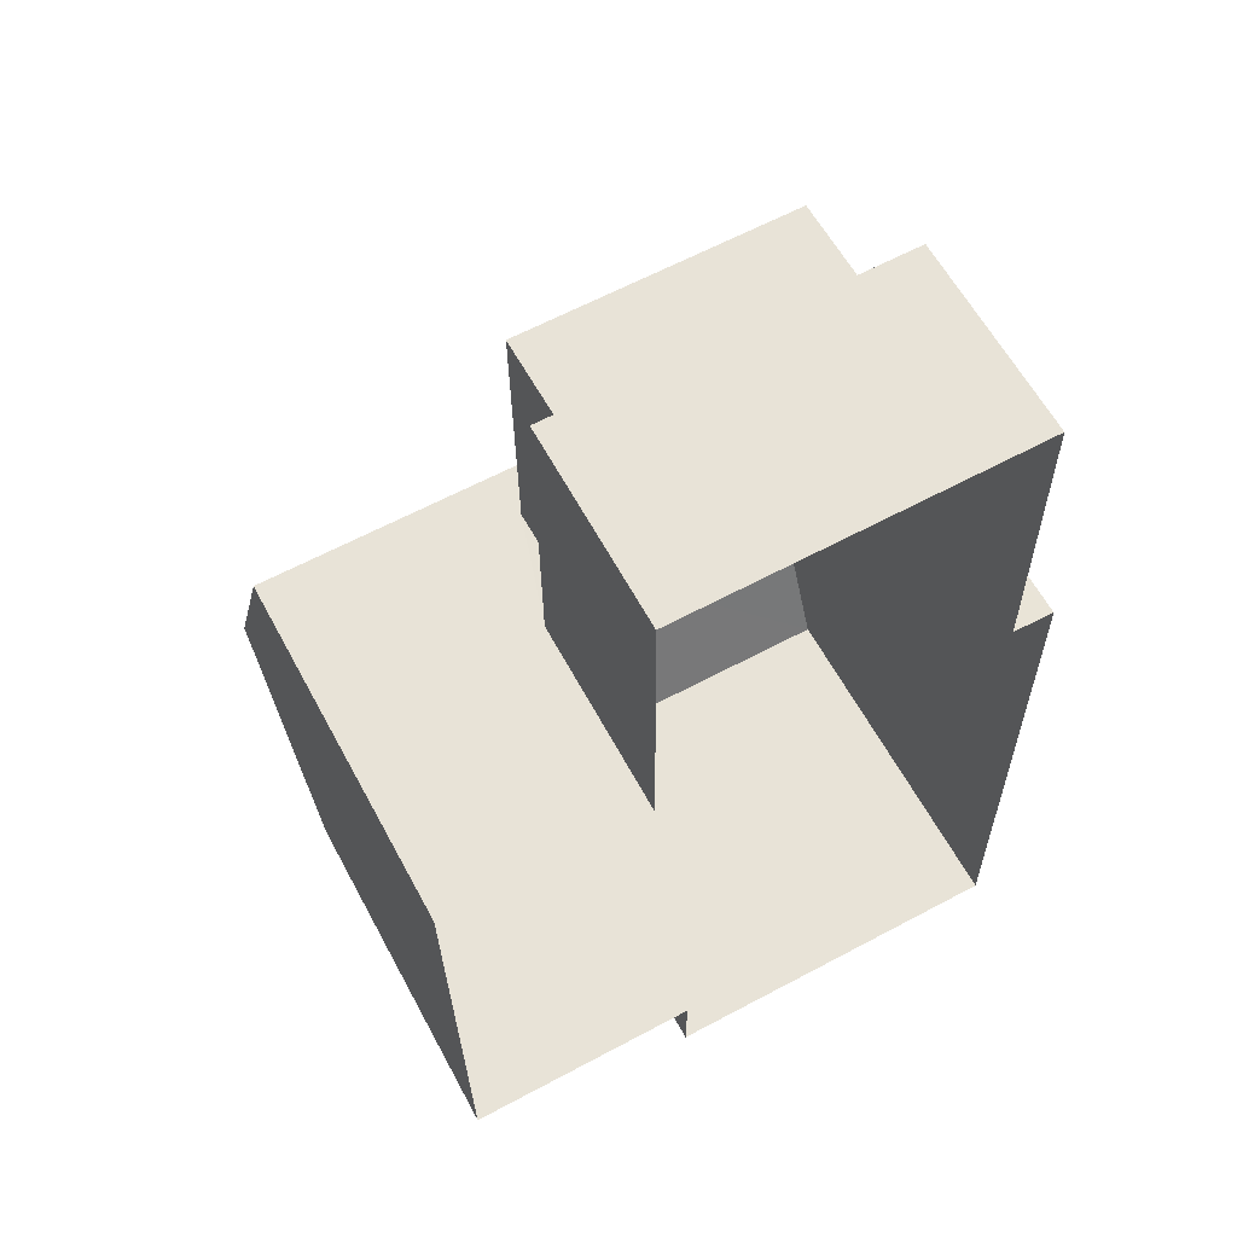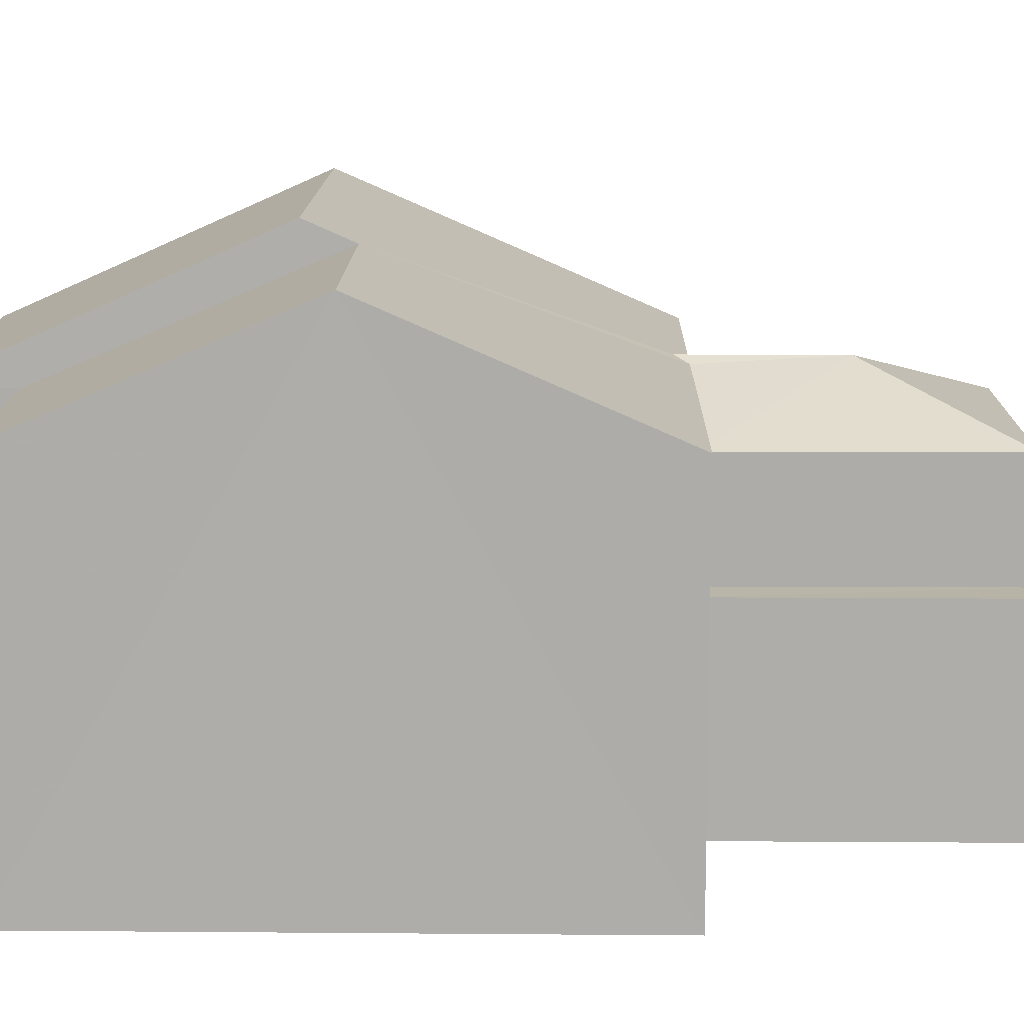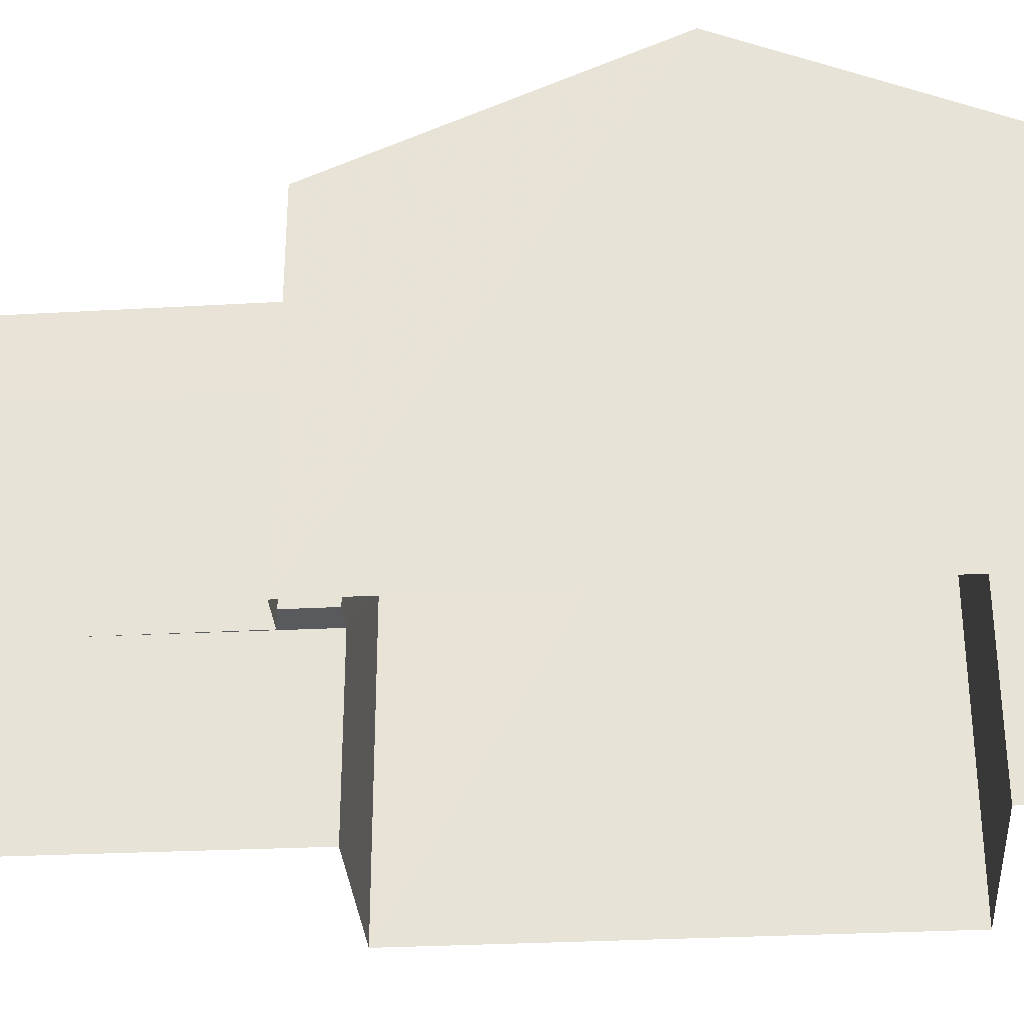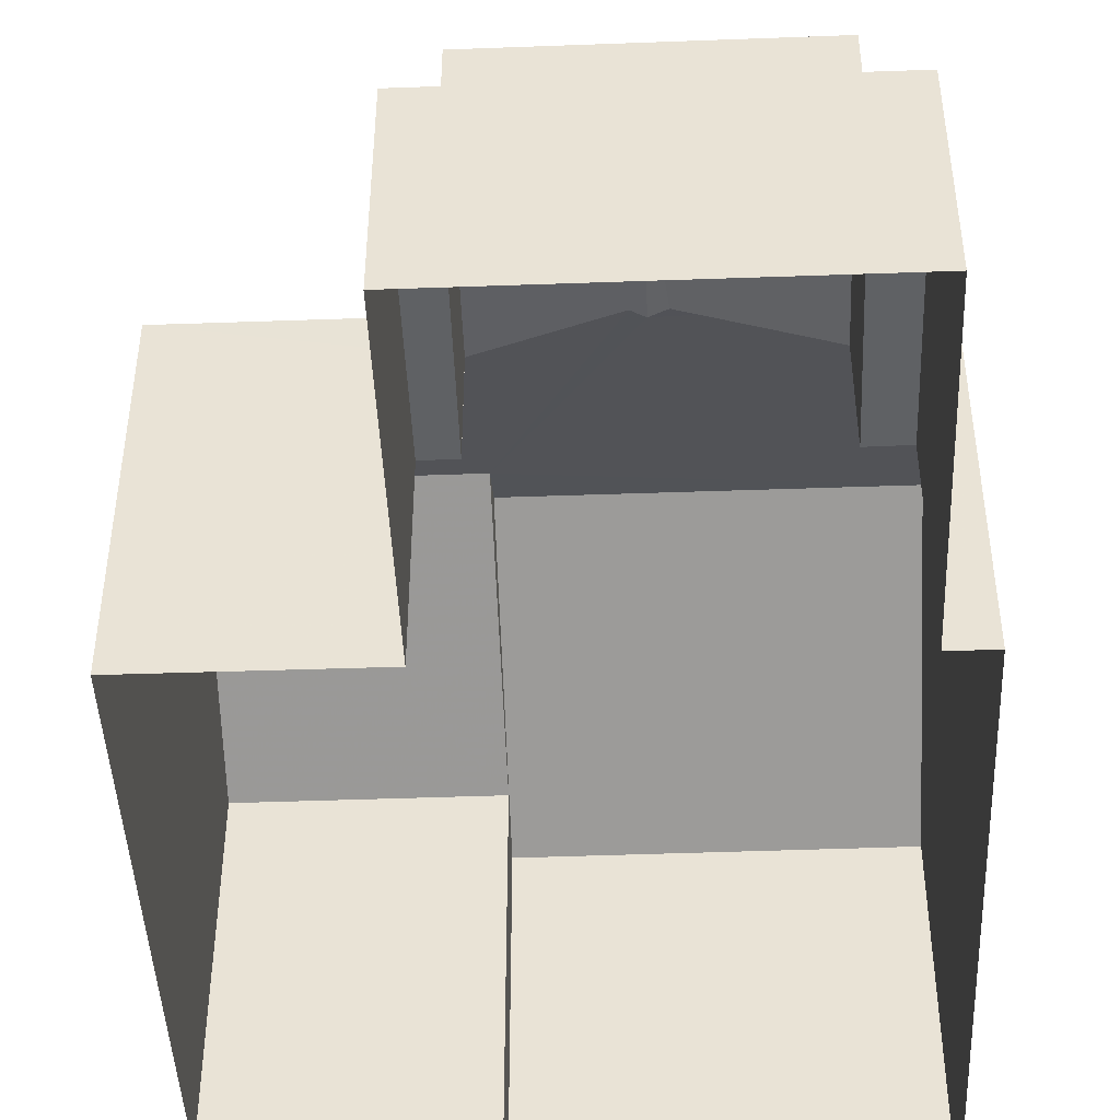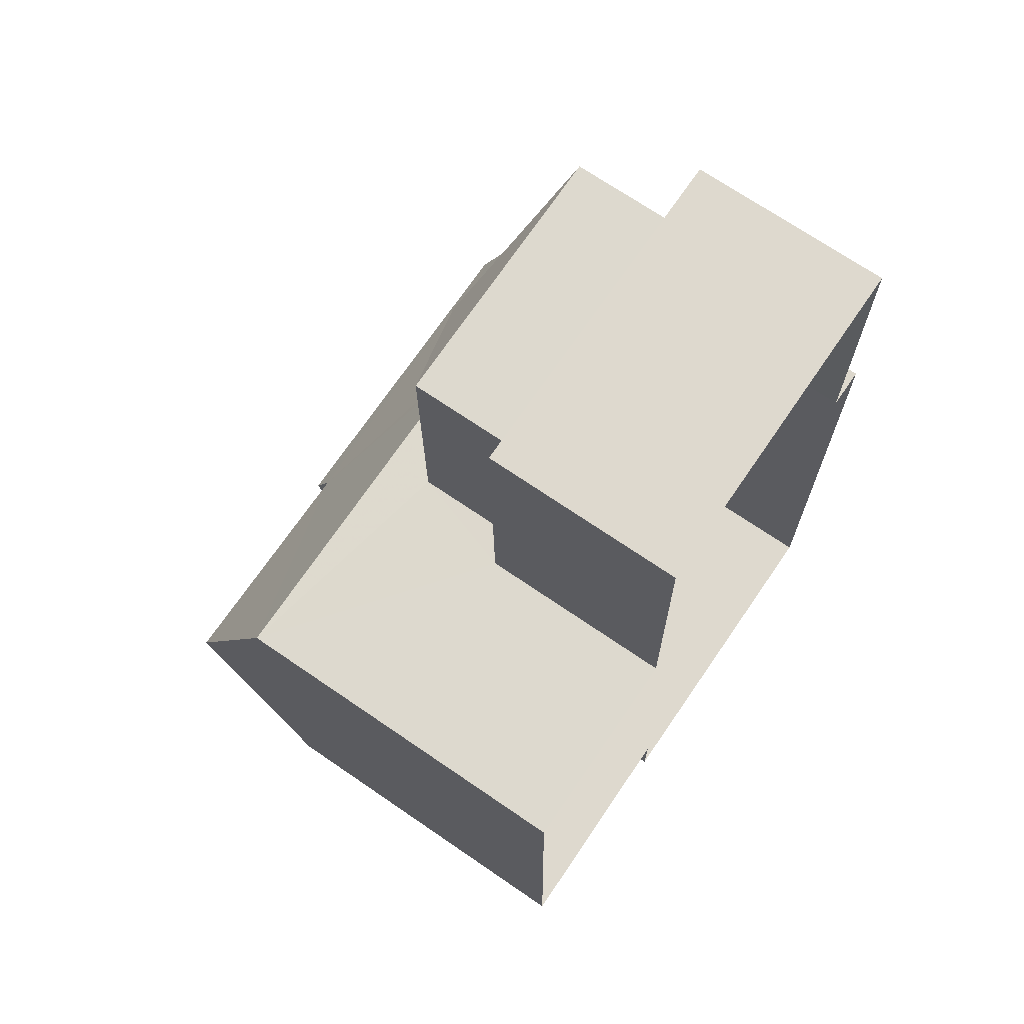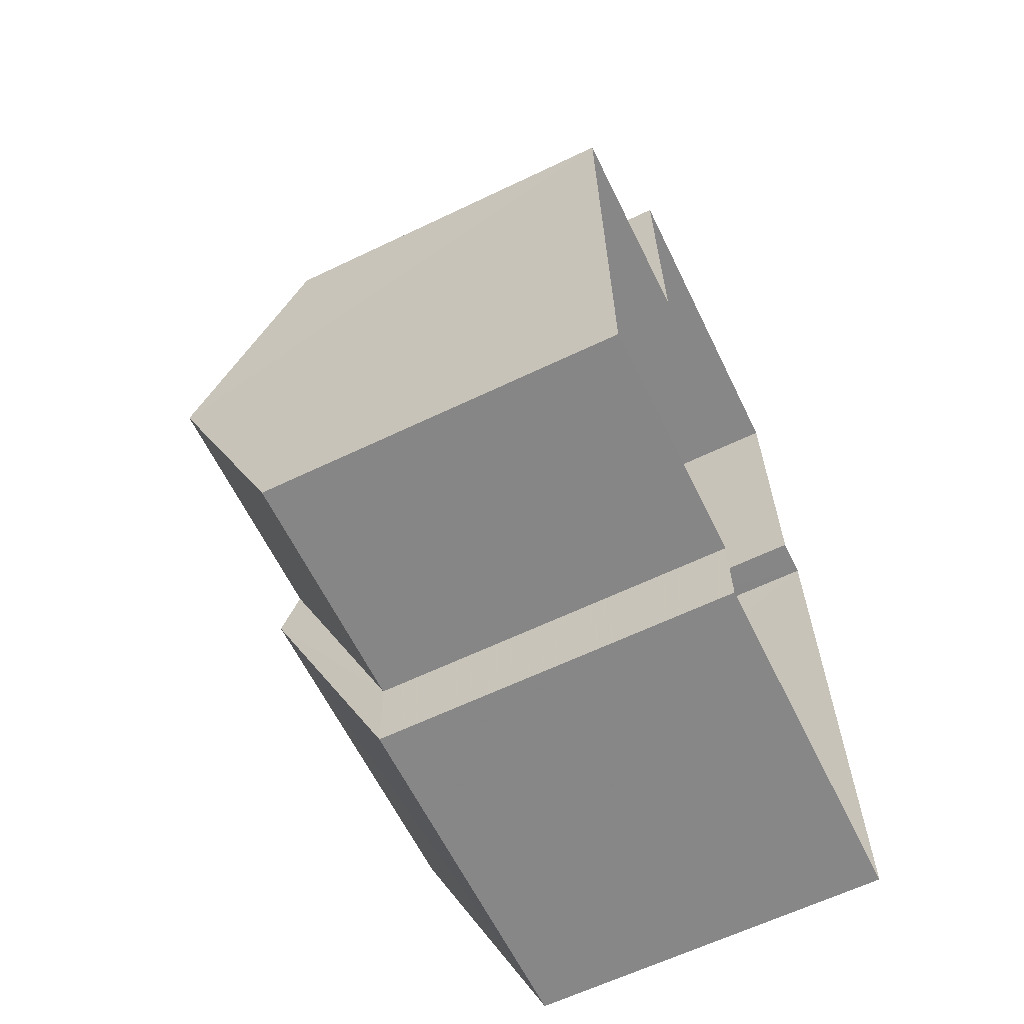
<metadata>
{"format":"obj","ext":"obj","renderer":"f3d","projection":"perspective","resolution":1024,"background":"white","views":[{"elev":60.9,"azim":151.7,"up":"+Y"},{"elev":12.9,"azim":90.0,"up":"+Z"},{"elev":-31.8,"azim":-86.7,"up":"+Z"},{"elev":-46.0,"azim":-178.6,"up":"+Z"},{"elev":70.6,"azim":124.4,"up":"+Y"},{"elev":-63.2,"azim":115.9,"up":"+Y"}]}
</metadata>
<code>
v -3.728e+05 -1.045e+05 27.39
v -3.728e+05 -1.045e+05 27.39
v -3.728e+05 -1.045e+05 27.39
v -3.728e+05 -1.045e+05 27.39
v -3.728e+05 -1.045e+05 27.39
v -3.728e+05 -1.045e+05 27.39
v -3.728e+05 -1.045e+05 27.39
v -3.728e+05 -1.045e+05 27.39
v -3.728e+05 -1.045e+05 27.39
v -3.728e+05 -1.045e+05 27.39
v -3.728e+05 -1.045e+05 34.26
v -3.728e+05 -1.045e+05 34.26
v -3.728e+05 -1.045e+05 36.46
v -3.728e+05 -1.045e+05 36.46
v -3.728e+05 -1.045e+05 34.37
v -3.728e+05 -1.045e+05 34.26
v -3.728e+05 -1.045e+05 36.85
v -3.728e+05 -1.045e+05 34.26
v -3.728e+05 -1.045e+05 36.85
v -3.728e+05 -1.045e+05 34.26
v -3.728e+05 -1.045e+05 34.26
v -3.728e+05 -1.045e+05 31.24
v -3.728e+05 -1.045e+05 31.24
v -3.728e+05 -1.045e+05 31.24
v -3.728e+05 -1.045e+05 31.24
v -3.728e+05 -1.045e+05 31.24
v -3.728e+05 -1.045e+05 31.24
v -3.728e+05 -1.045e+05 31.24
v -3.728e+05 -1.045e+05 31.24
v -3.728e+05 -1.045e+05 34.26
v -3.728e+05 -1.045e+05 34.26
v -3.728e+05 -1.045e+05 34.37
v -3.728e+05 -1.045e+05 33.34
v -3.728e+05 -1.045e+05 33.34
v -3.728e+05 -1.045e+05 33.34
v -3.728e+05 -1.045e+05 33.34
f 1 2 3
f 4 3 5
f 2 6 7
f 8 5 9
f 8 9 10
f 9 2 7
f 3 2 5
f 5 2 9
f 11 12 13
f 14 11 13
f 15 16 17
f 18 16 15
f 17 19 14
f 15 14 20
f 20 14 21
f 21 14 13
f 15 17 14
f 22 23 24
f 25 22 24
f 25 24 26
f 27 28 29
f 27 29 26
f 24 27 26
f 19 30 31
f 19 17 30
f 32 33 34
f 35 32 34
f 32 18 15
f 35 18 32
f 36 33 32
f 32 15 20
f 36 32 20
f 9 7 26
f 29 9 26
f 35 16 18
f 2 1 22
f 23 22 35
f 1 16 22
f 22 16 35
f 27 34 33
f 27 24 34
f 16 1 17
f 1 3 17
f 3 30 17
f 28 27 33
f 36 28 33
f 5 8 12
f 11 5 12
f 30 3 4
f 31 30 4
f 2 25 6
f 2 22 25
f 26 7 6
f 25 26 6
f 12 8 13
f 8 10 13
f 10 21 13
f 9 29 10
f 10 29 21
f 36 20 21
f 28 36 29
f 29 36 21
f 23 34 24
f 23 35 34
f 4 5 31
f 31 11 19
f 19 11 14
f 5 11 31

</code>
